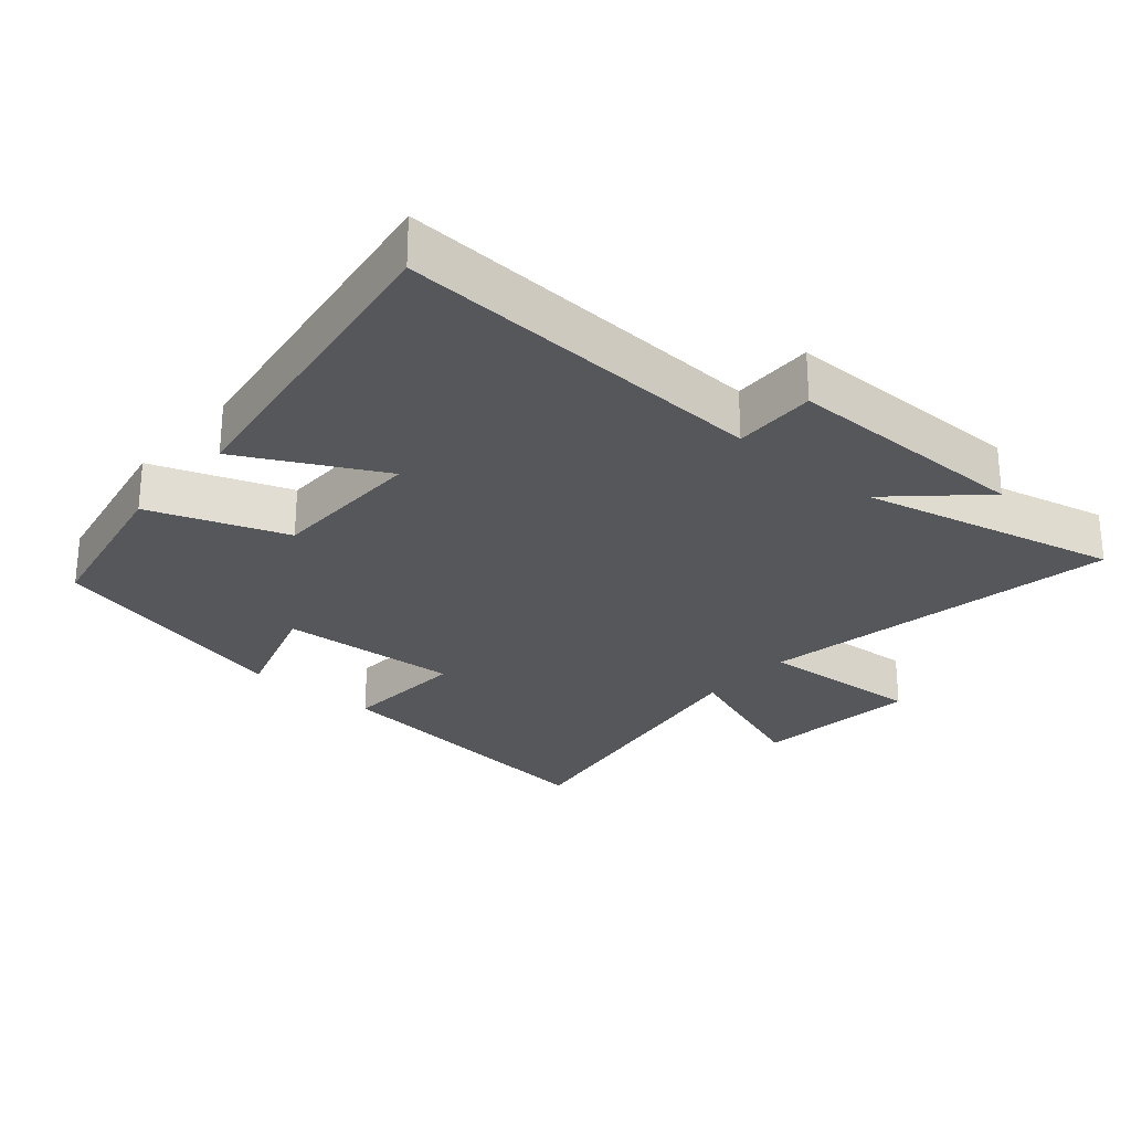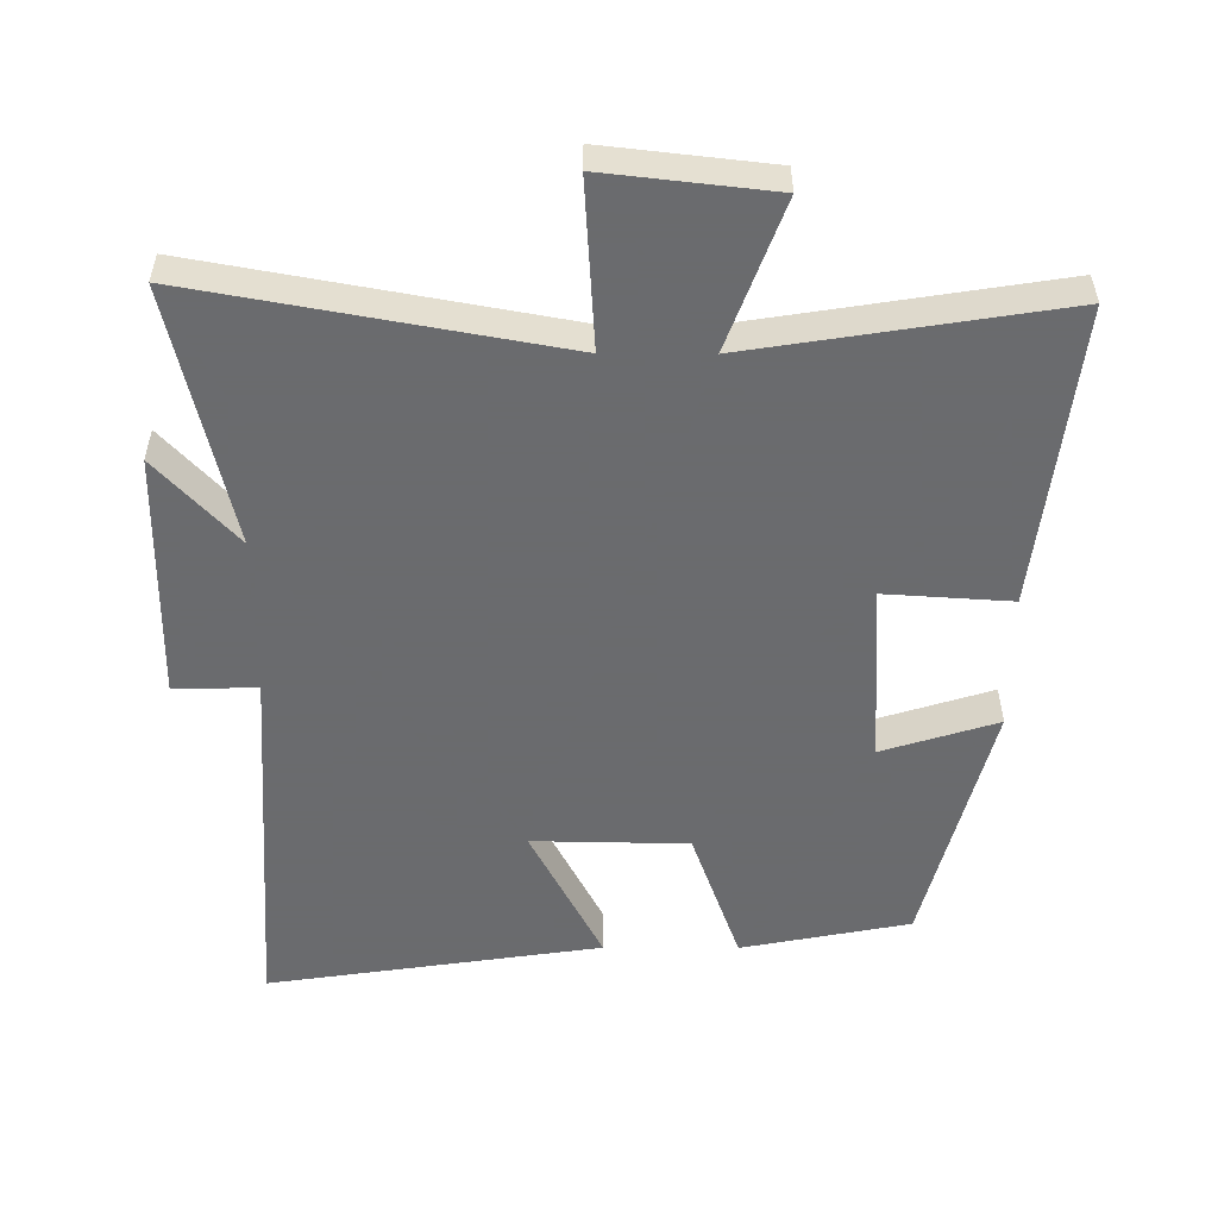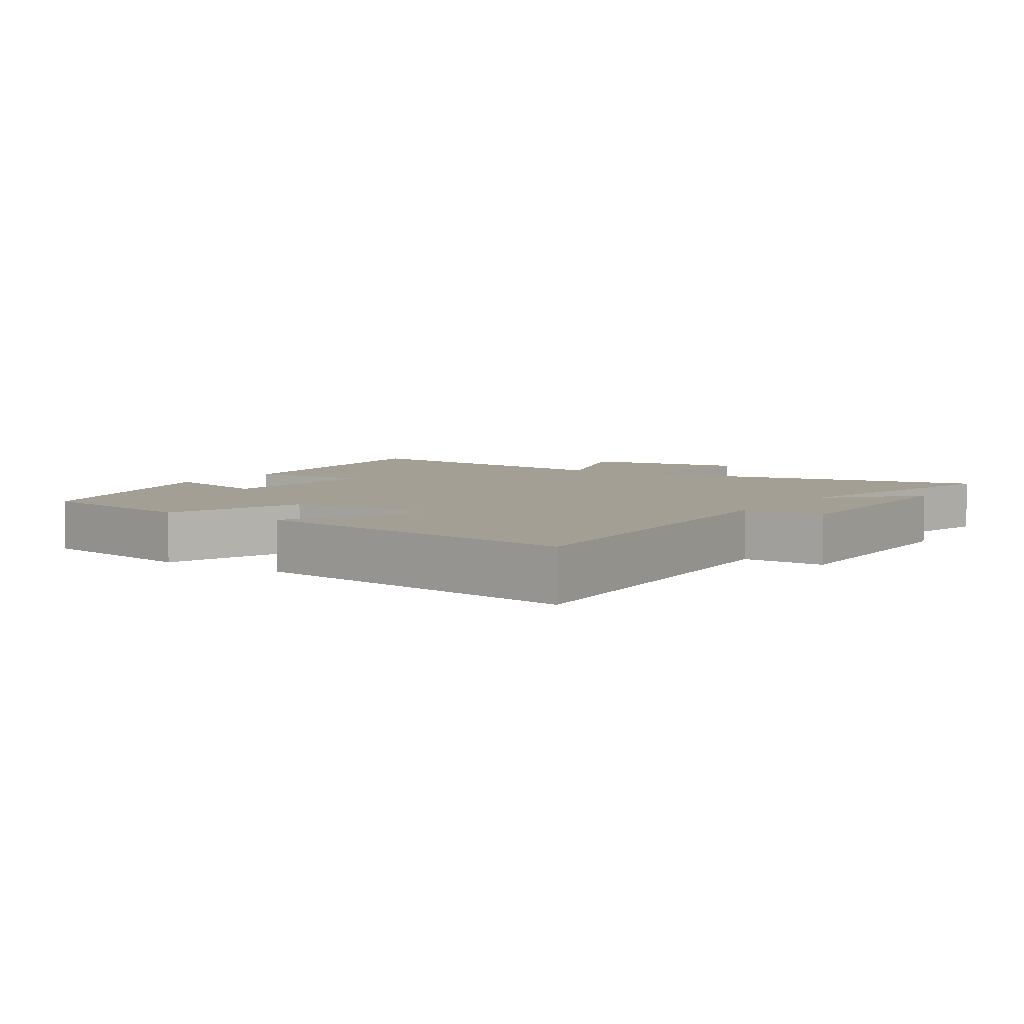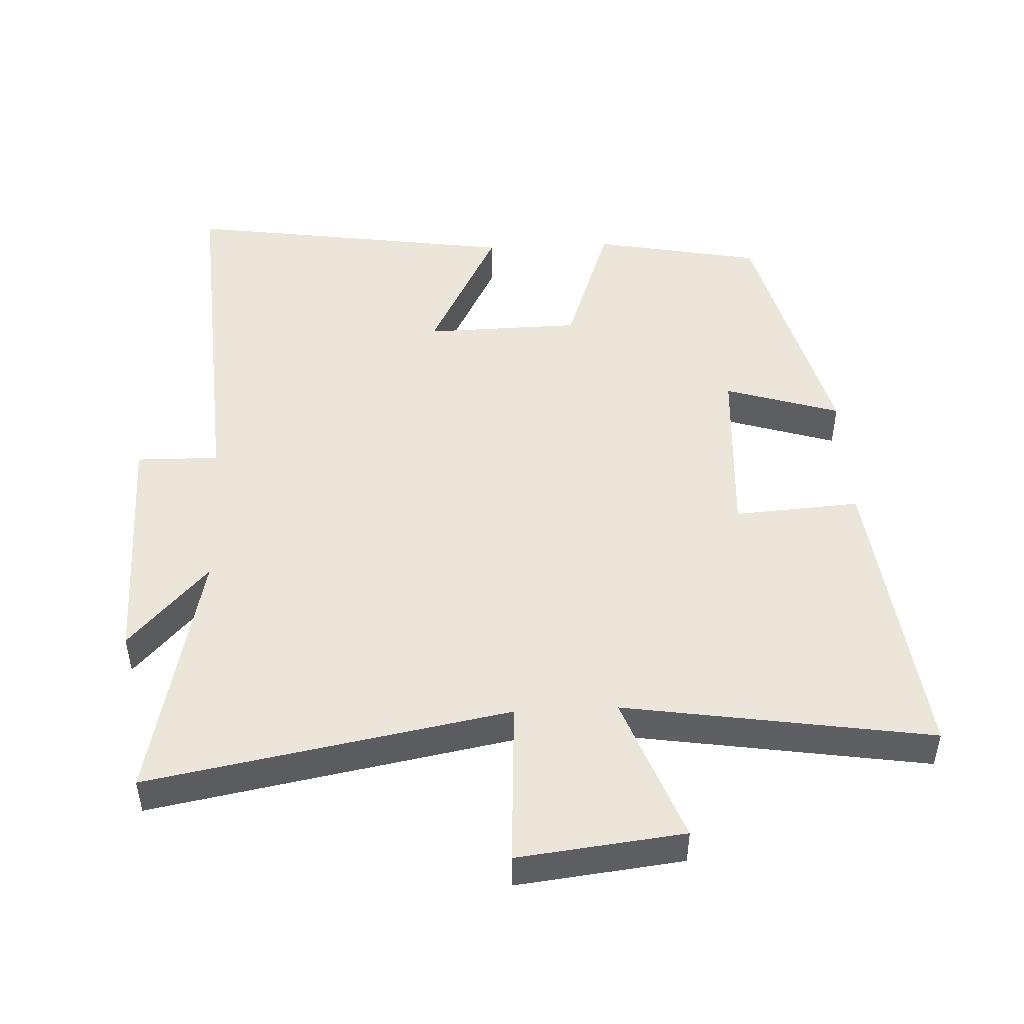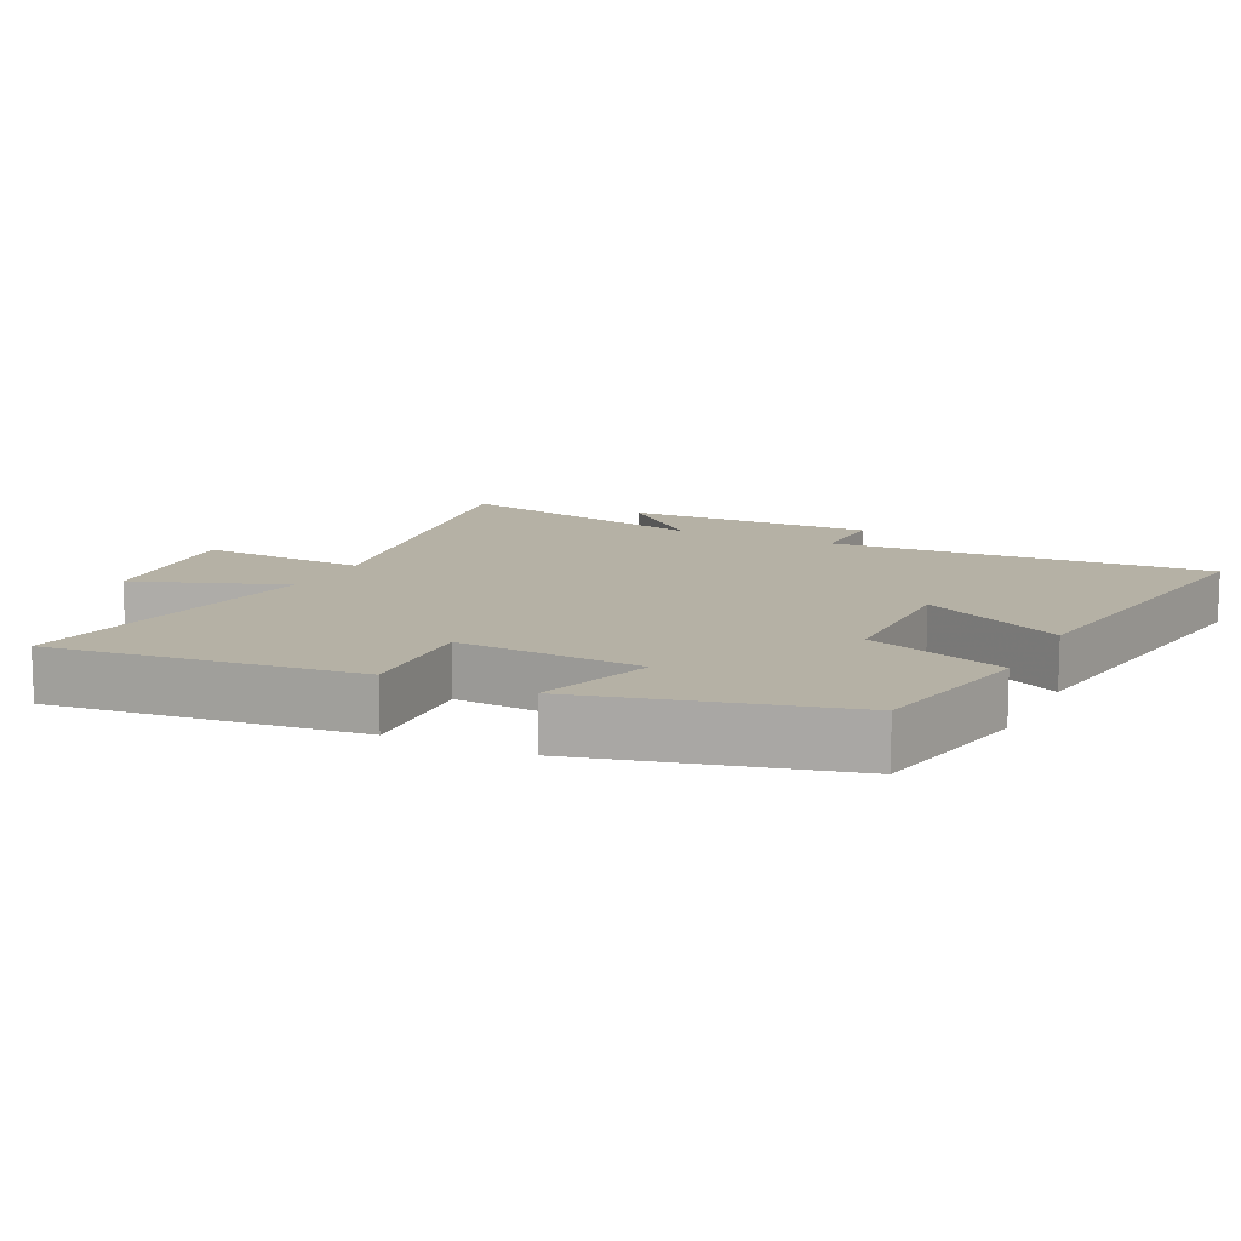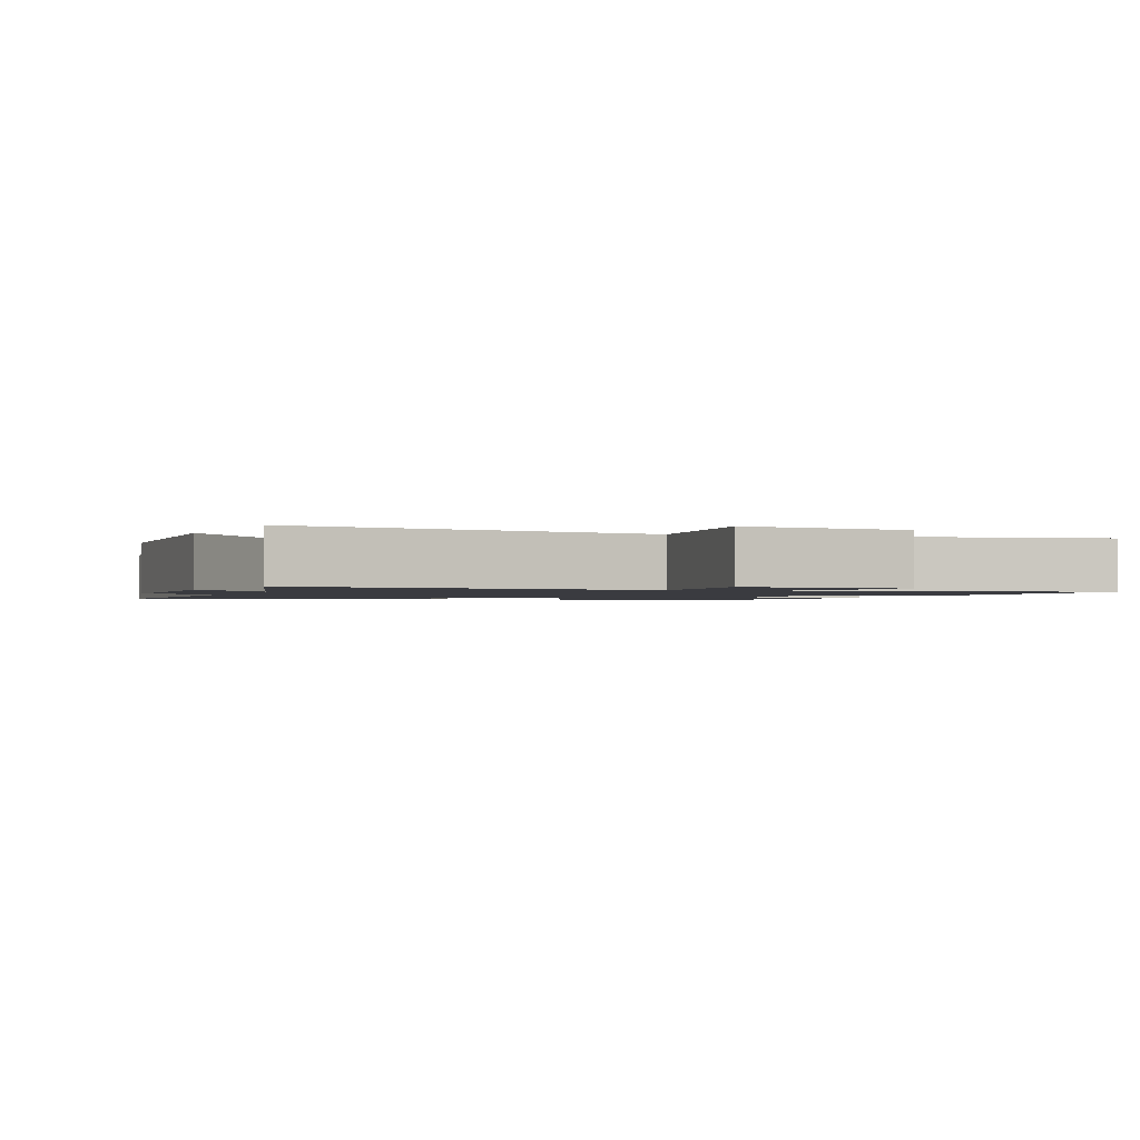
<metadata>
{"format":"obj","ext":"obj","renderer":"f3d","projection":"perspective","resolution":1024,"background":"white","views":[{"elev":-26.8,"azim":-130.5,"up":"+Y"},{"elev":-53.3,"azim":-0.2,"up":"+Y"},{"elev":5.3,"azim":-146.6,"up":"+Y"},{"elev":48.4,"azim":-2.8,"up":"+Y"},{"elev":11.9,"azim":116.2,"up":"+Y"},{"elev":-1.4,"azim":-19.5,"up":"+Y"}]}
</metadata>
<code>
v 0.404 0.07 -0.451
v 0.155 0.07 -0.5
v 0.083 0.07 -0.298
v -0.147 0.07 -0.294
v -0.041 0.07 -0.5
v -0.534 0.07 -0.574
v -0.5 0.07 -0.021
v -0.622 0.07 -0.023
v -0.618 0.07 0.343
v -0.5 0.07 0.215
v -0.586 0.07 0.597
v -0.052 0.07 0.5
v -0.067 0.07 0.746
v 0.179 0.07 0.718
v 0.098 0.07 0.5
v 0.553 0.07 0.572
v 0.5 0.07 0.126
v 0.314 0.07 0.138
v 0.33 0.07 -0.13
v 0.5 0.07 -0.076
v 0.404 0 -0.451
v 0.155 0 -0.5
v 0.083 0 -0.298
v -0.147 0 -0.294
v -0.041 0 -0.5
v -0.534 0 -0.574
v -0.5 0 -0.021
v -0.622 0 -0.023
v -0.618 0 0.343
v -0.5 0 0.215
v -0.586 0 0.597
v -0.052 0 0.5
v -0.067 0 0.746
v 0.179 0 0.718
v 0.098 0 0.5
v 0.553 0 0.572
v 0.5 0 0.126
v 0.314 0 0.138
v 0.33 0 -0.13
v 0.5 0 -0.076
f 19 20 1 2
f 18 19 2 3
f 15 16 17 18
f 15 18 3 4
f 12 13 14 15
f 12 15 4
f 10 11 12 4
f 7 8 9 10
f 7 10 4 5
f 5 6 7
f 22 21 40 39
f 23 22 39 38
f 38 37 36 35
f 24 23 38 35
f 35 34 33 32
f 24 35 32
f 24 32 31 30
f 30 29 28 27
f 25 24 30 27
f 27 26 25
f 1 21 22 2
f 2 22 23 3
f 3 23 24 4
f 4 24 25 5
f 5 25 26 6
f 6 26 27 7
f 7 27 28 8
f 8 28 29 9
f 9 29 30 10
f 10 30 31 11
f 11 31 32 12
f 12 32 33 13
f 13 33 34 14
f 14 34 35 15
f 15 35 36 16
f 16 36 37 17
f 17 37 38 18
f 18 38 39 19
f 19 39 40 20
f 20 40 21 1

</code>
